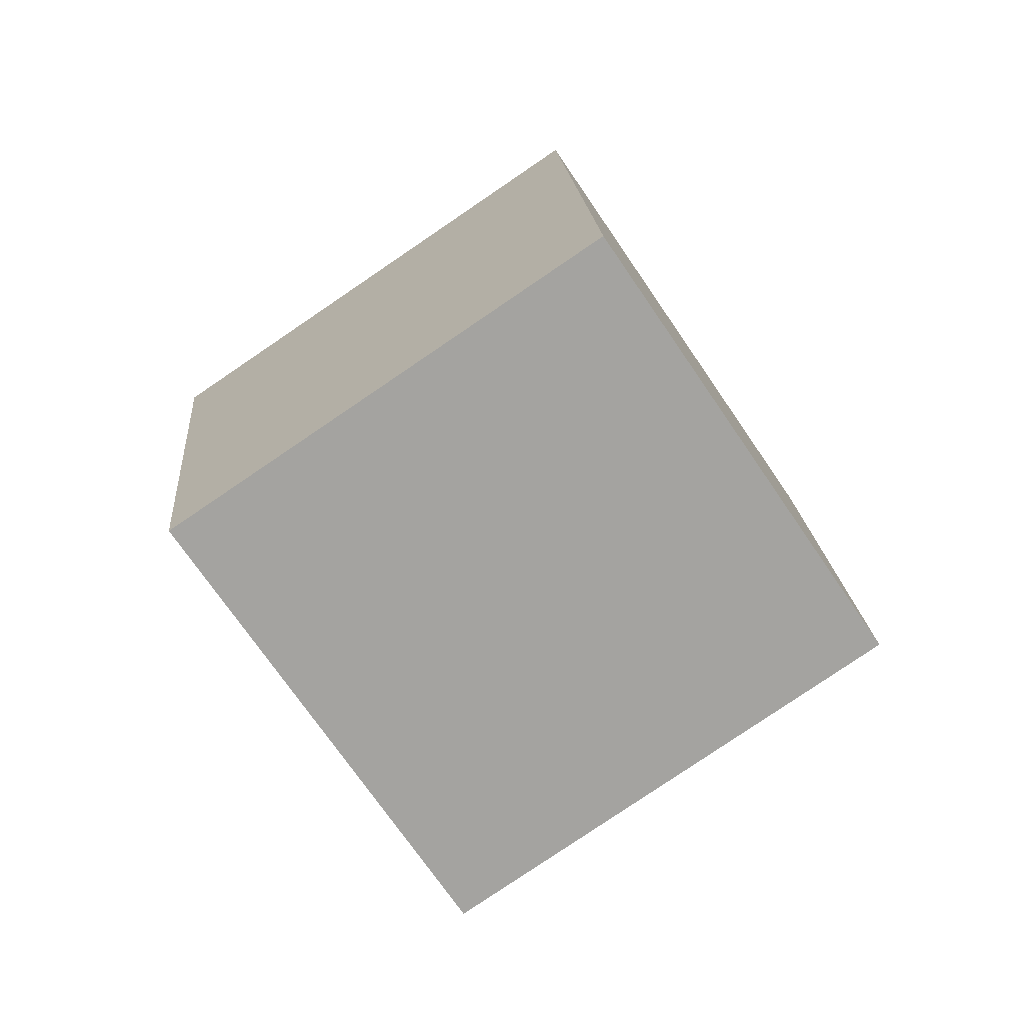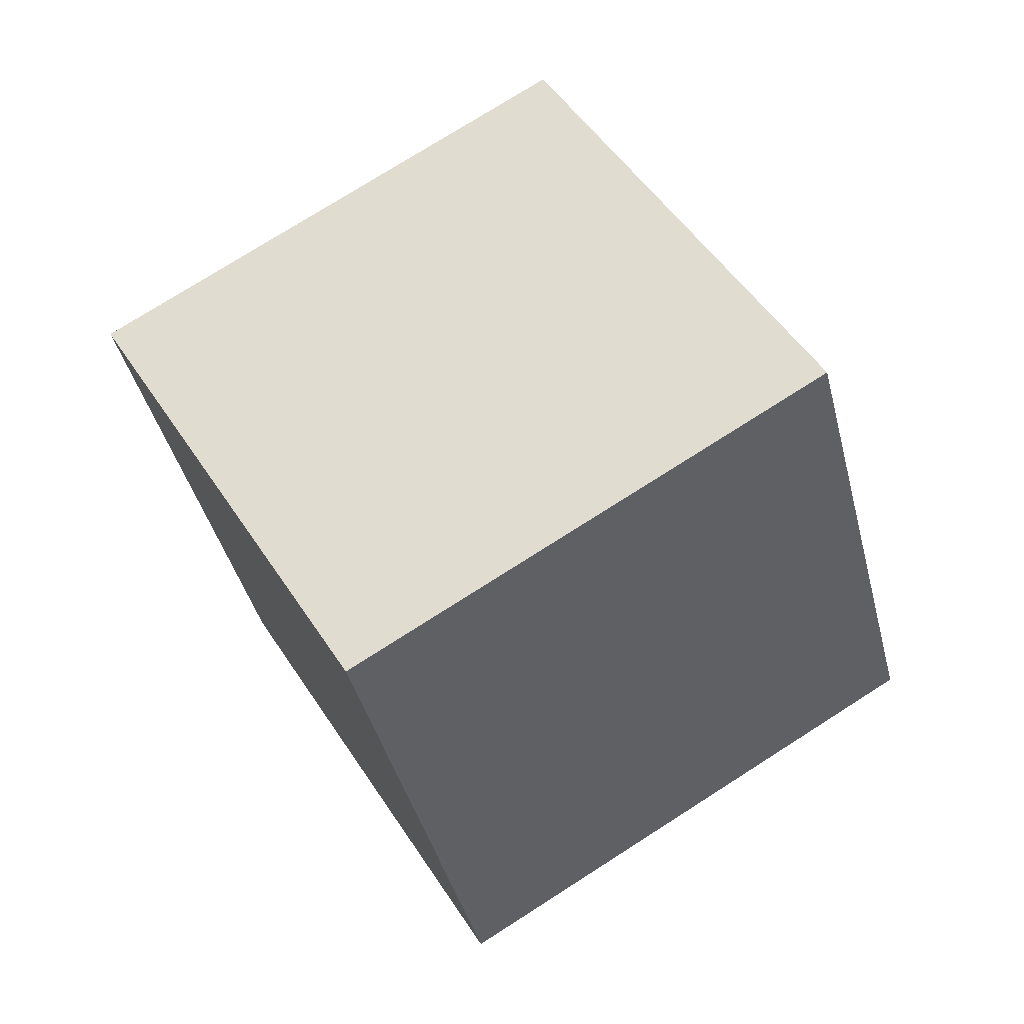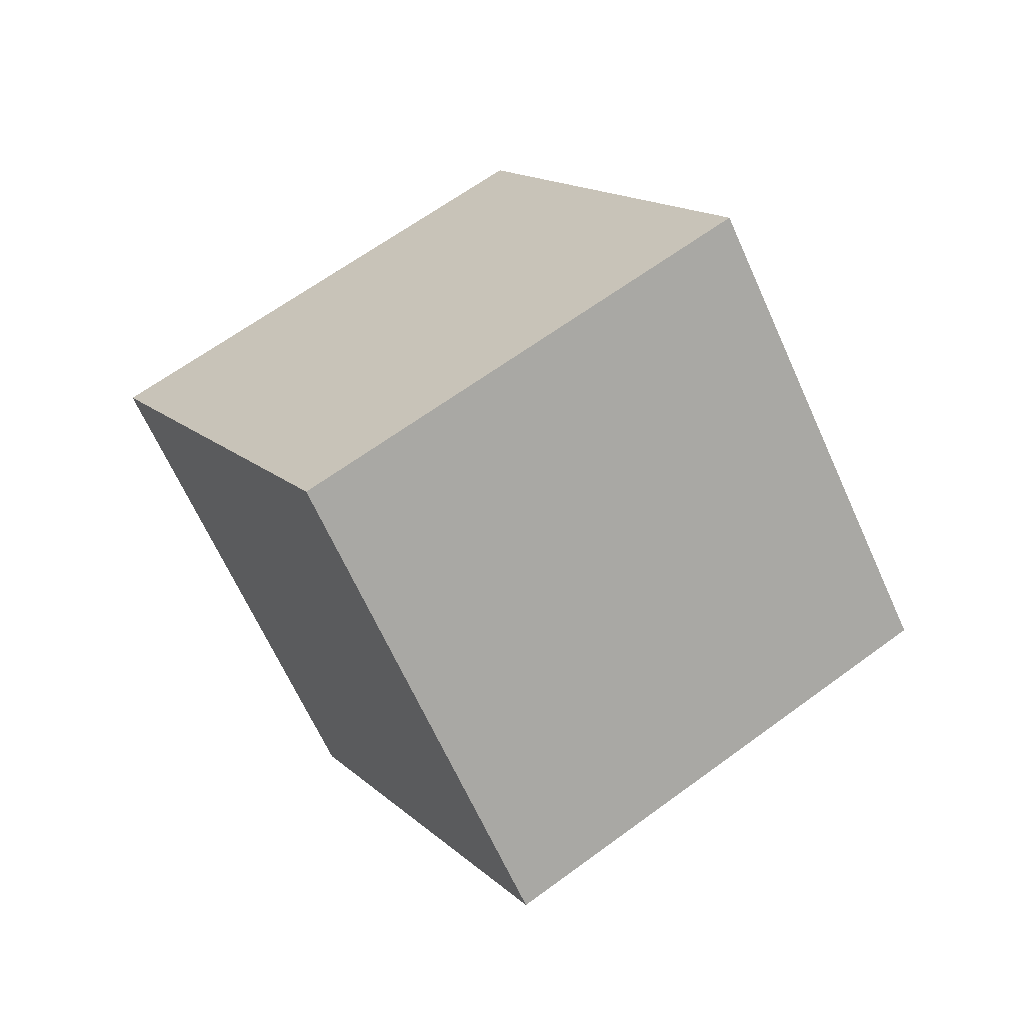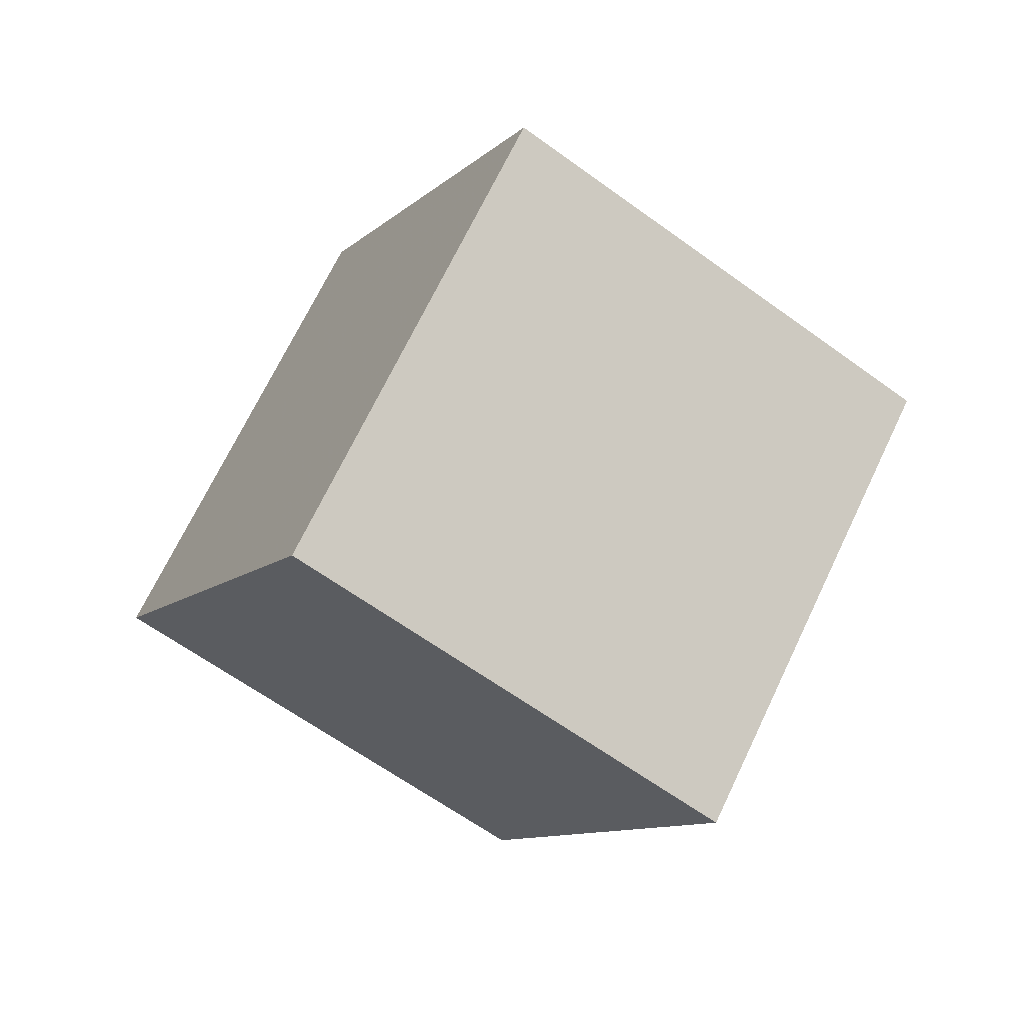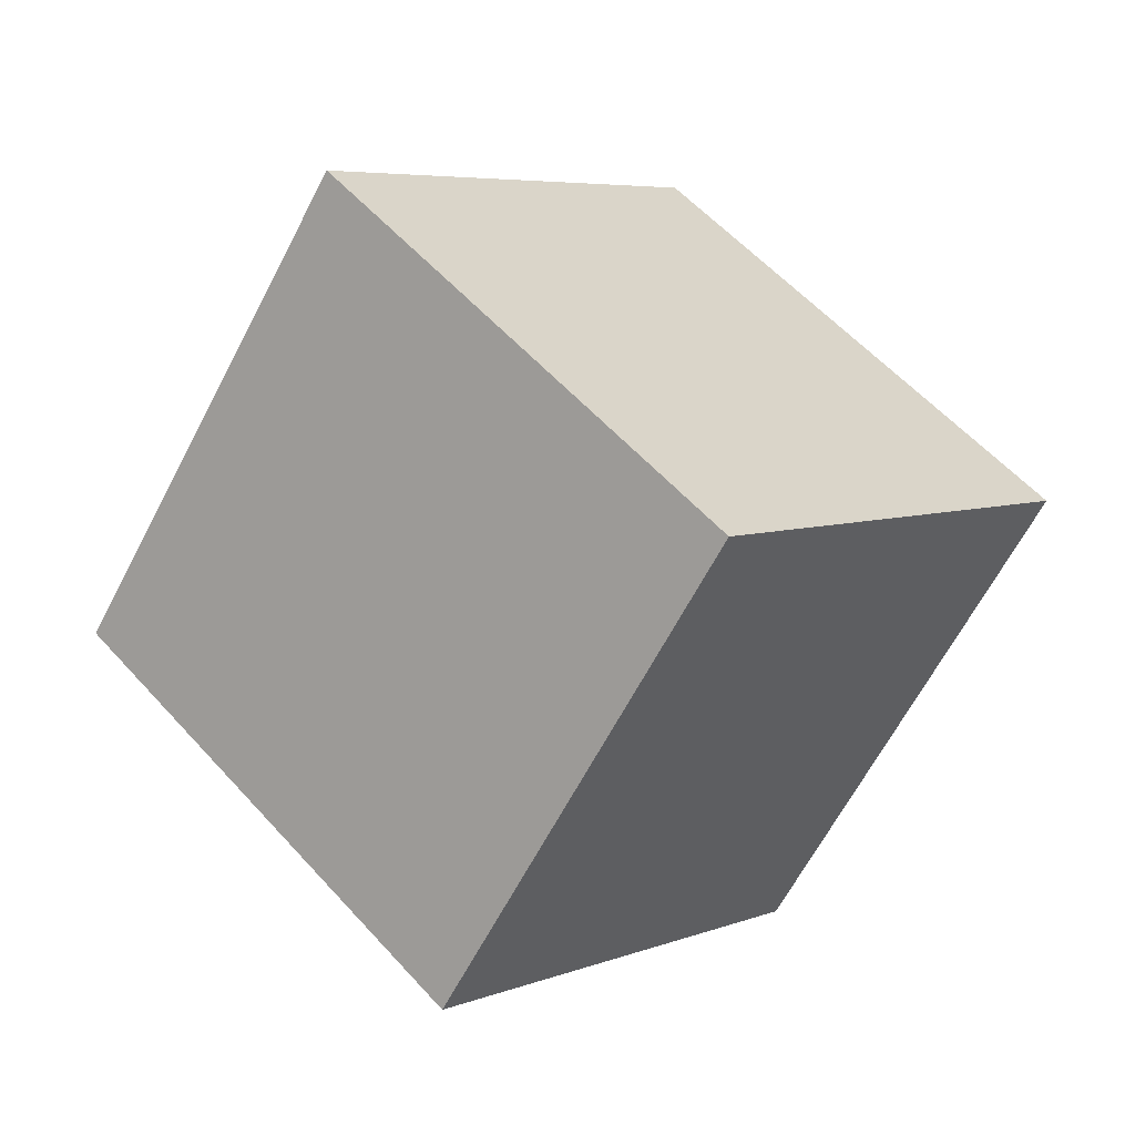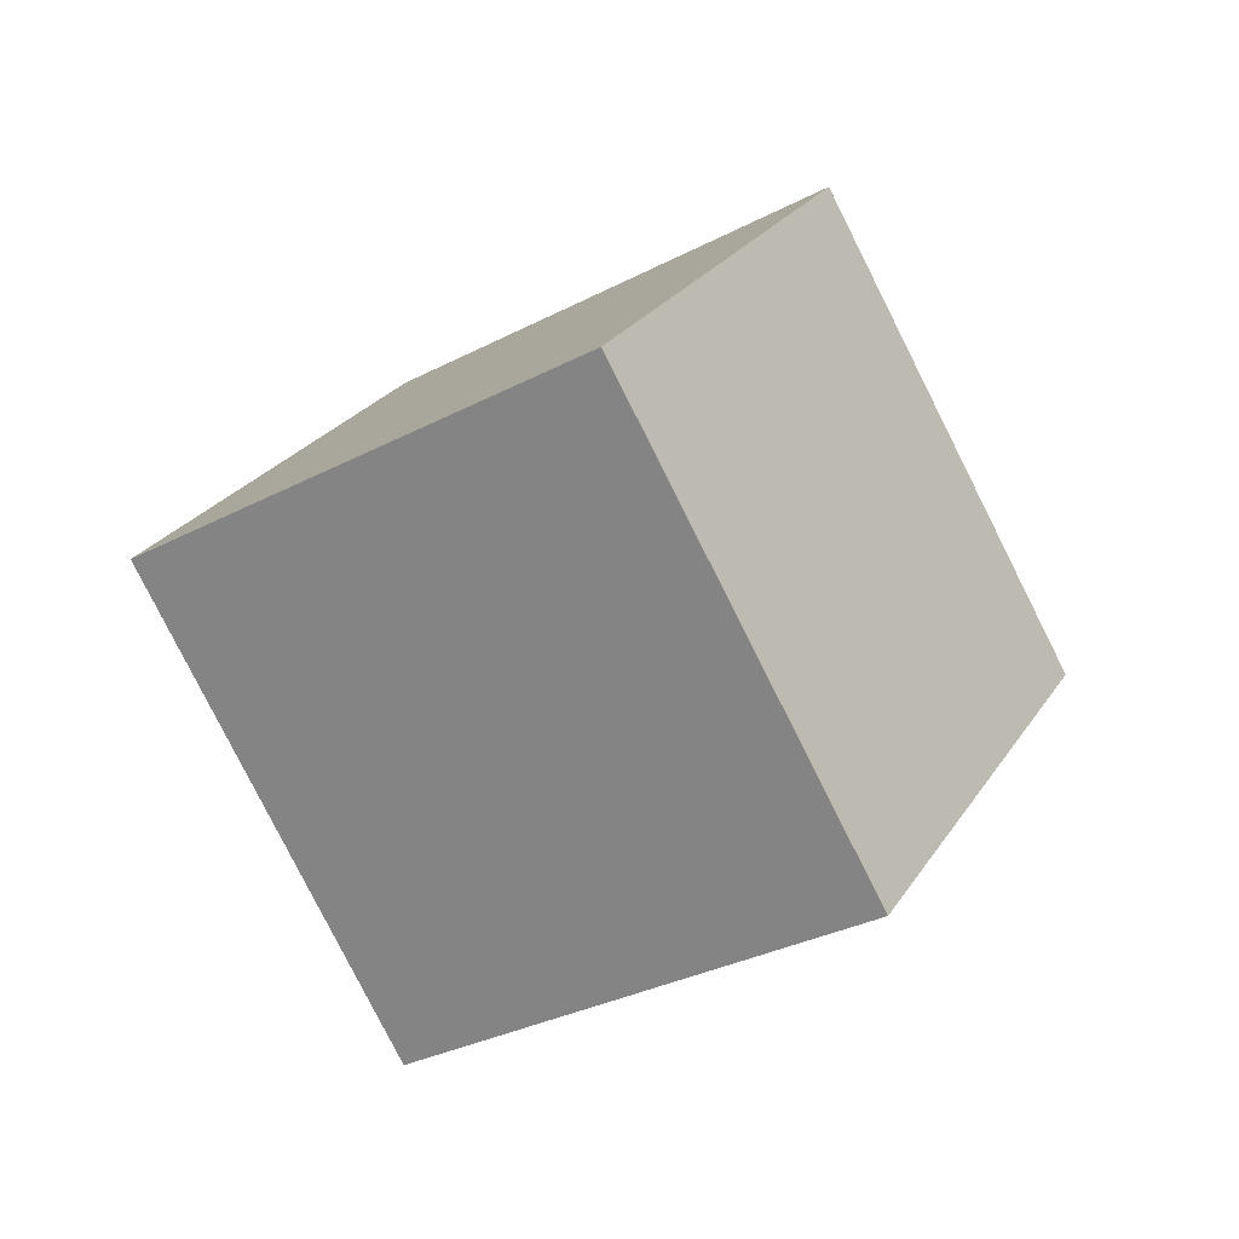
<metadata>
{"format":"obj","ext":"obj","renderer":"f3d","projection":"perspective","resolution":1024,"background":"white","views":[{"elev":-24.1,"azim":-56.4,"up":"+Y"},{"elev":-45.8,"azim":-113.9,"up":"+Z"},{"elev":-17.2,"azim":161.7,"up":"+Y"},{"elev":20.7,"azim":-16.2,"up":"+Y"},{"elev":15.7,"azim":91.3,"up":"+Z"},{"elev":69.7,"azim":161.7,"up":"+Y"}]}
</metadata>
<code>
v -3.365 -12.54 1.581
v 2.45 -5.921 -3.153
v -1.507 -7.951 10.27
v 4.308 -1.335 5.537
v -11.29 -6.604 0.1443
v -5.471 0.01202 -4.59
v -9.427 -2.019 8.834
v -3.613 4.598 4.1
f 2 4 1
f 5 2 1
f 1 4 3
f 3 5 1
f 2 8 4
f 6 2 5
f 6 8 2
f 4 8 3
f 7 5 3
f 3 8 7
f 7 6 5
f 8 6 7

</code>
